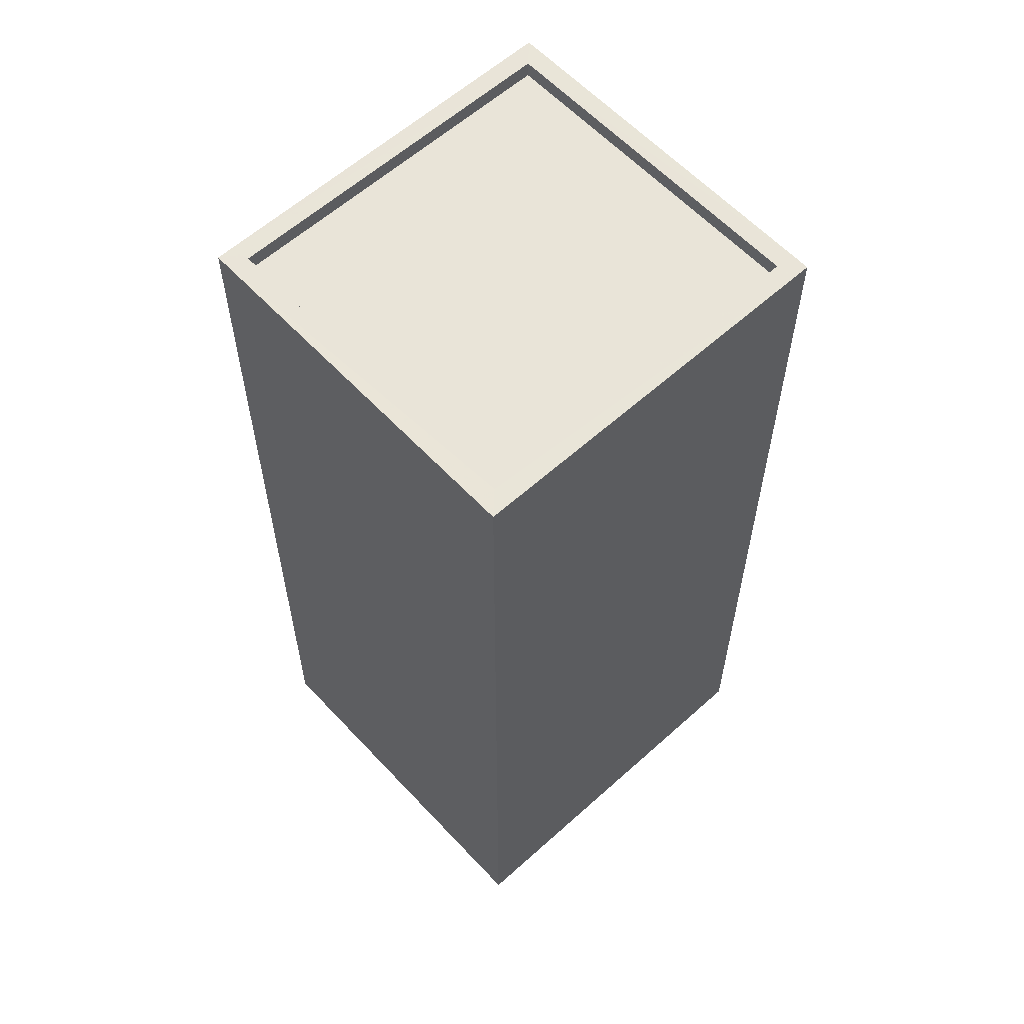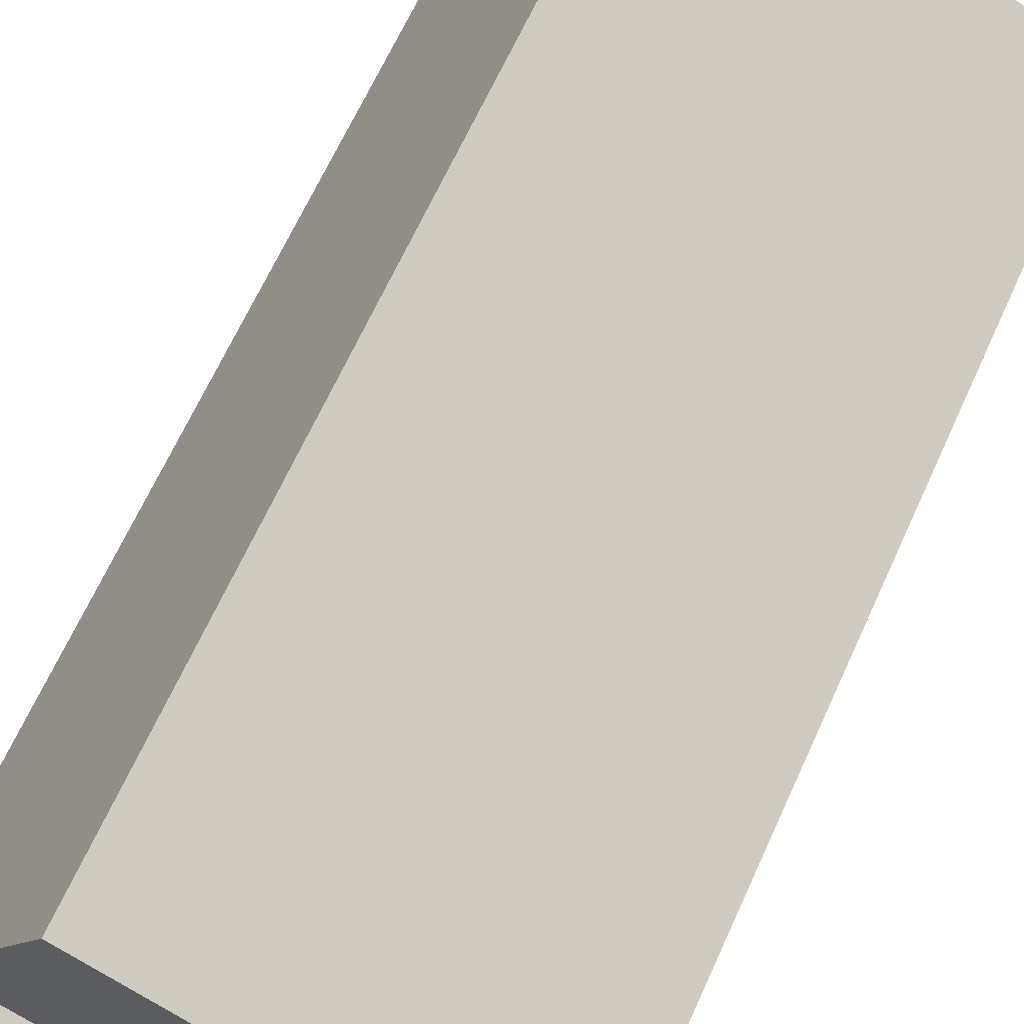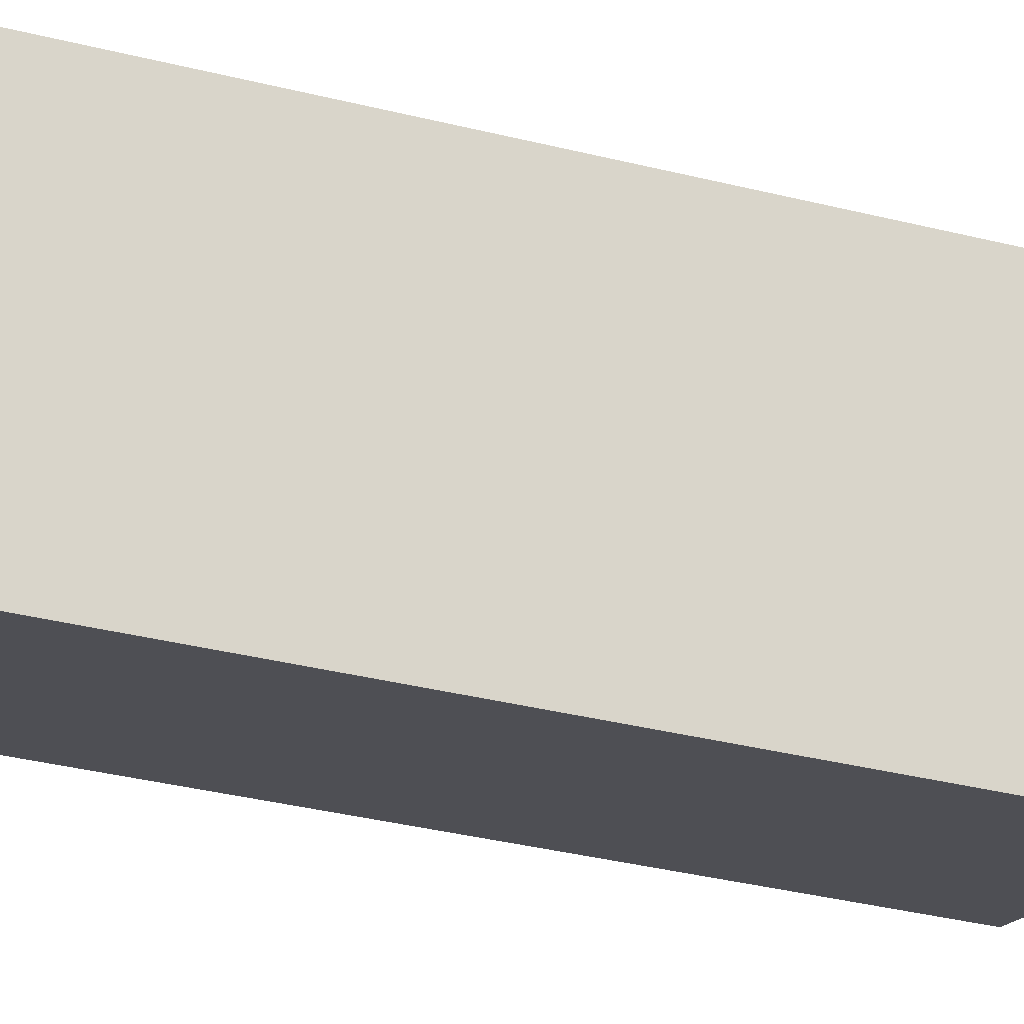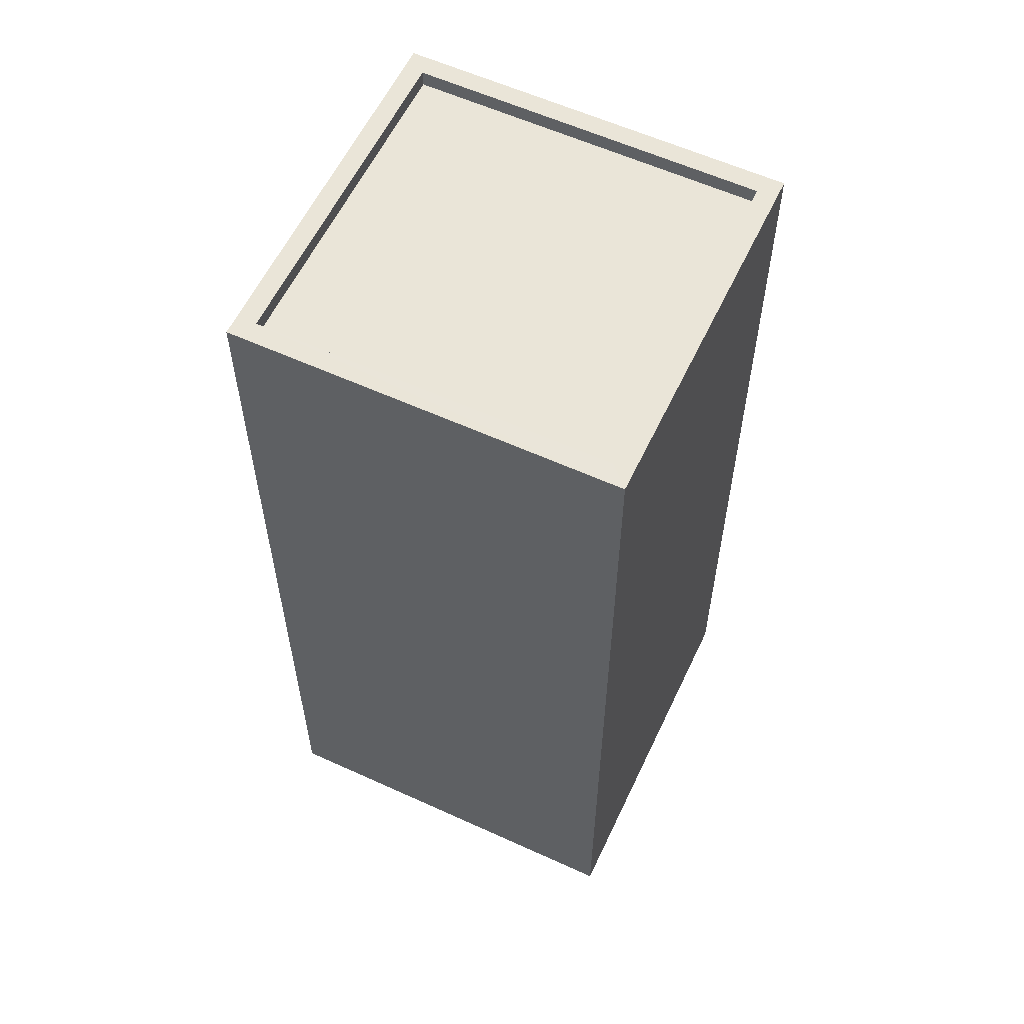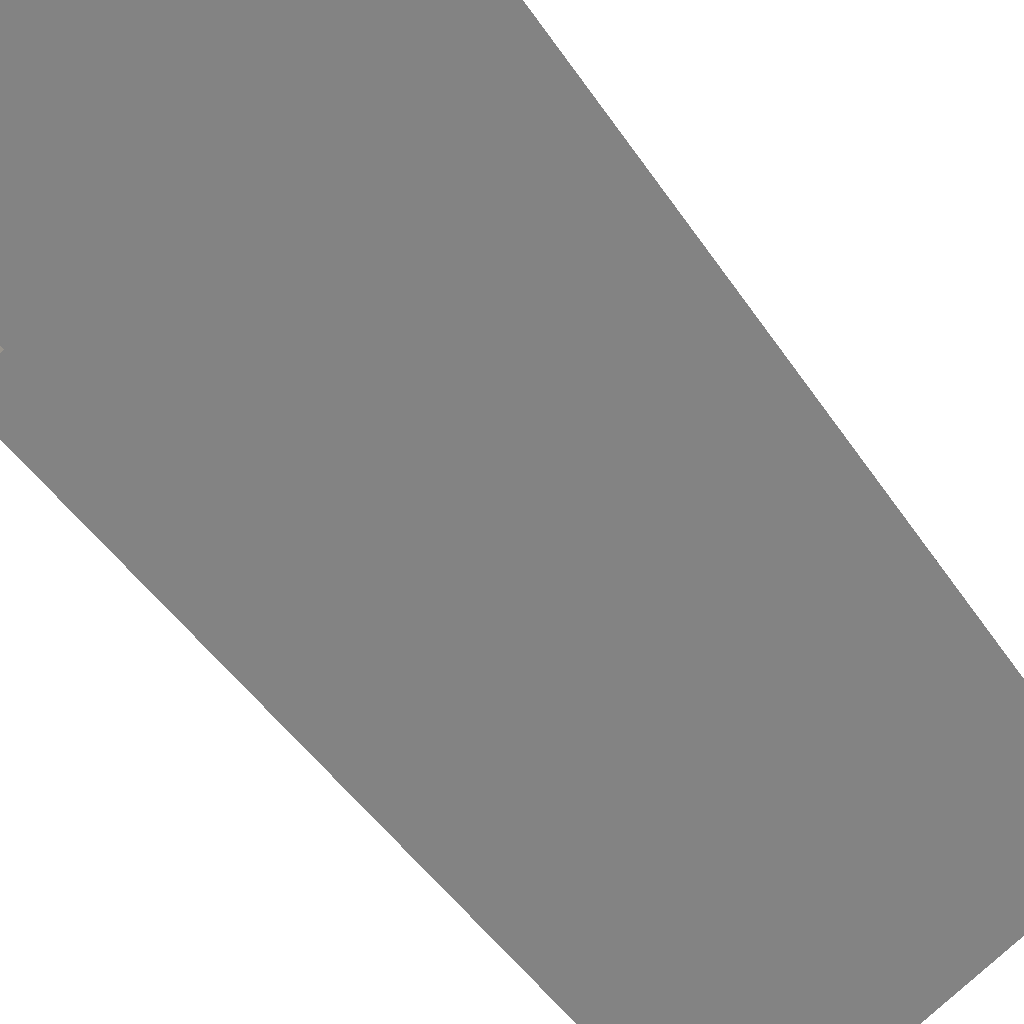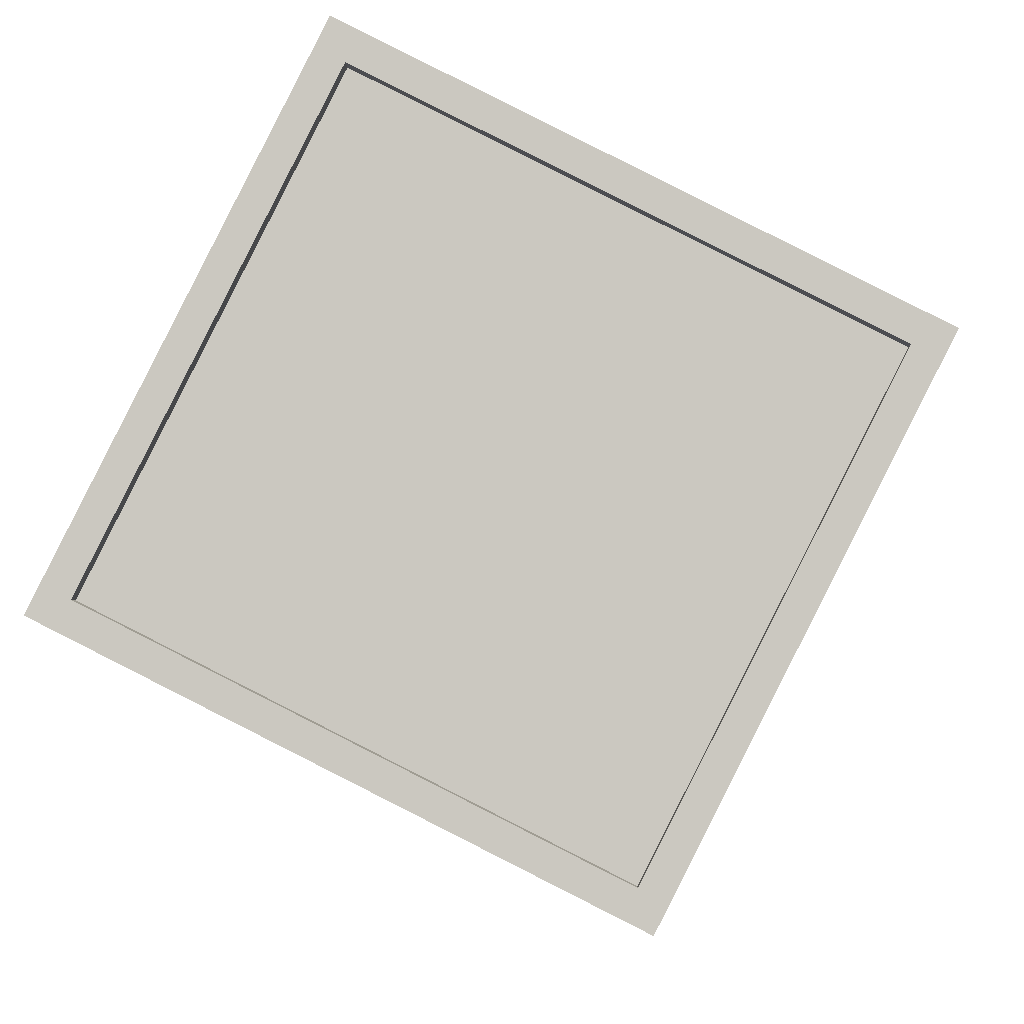
<metadata>
{"format":"obj","ext":"obj","renderer":"f3d","projection":"perspective","resolution":1024,"background":"white","views":[{"elev":59.8,"azim":-69.5,"up":"+Z"},{"elev":66.6,"azim":24.5,"up":"+Y"},{"elev":-44.1,"azim":74.5,"up":"+Y"},{"elev":58.9,"azim":178.4,"up":"+Z"},{"elev":-45.8,"azim":-148.5,"up":"+Y"},{"elev":-2.8,"azim":1.5,"up":"+Y"}]}
</metadata>
<code>
v -5698 -3.535e+04 3.481
v -5695 -3.535e+04 3.477
v -5700 -3.535e+04 3.479
v -5692 -3.535e+04 3.479
v -5695 -3.535e+04 17.2
v -5697 -3.535e+04 17.21
v -5700 -3.535e+04 17.2
v -5693 -3.535e+04 17.21
v -5693 -3.535e+04 17.46
v -5695 -3.535e+04 17.45
v -5692 -3.535e+04 17.46
v -5698 -3.535e+04 17.46
v -5700 -3.535e+04 17.45
v -5700 -3.535e+04 17.45
v -5697 -3.535e+04 17.46
v -5695 -3.535e+04 17.45
f 1 2 3
f 1 4 2
f 5 6 7
f 5 8 6
f 9 10 11
f 12 13 14
f 15 12 14
f 14 13 10
f 16 10 9
f 14 10 16
f 9 11 12
f 15 9 12
f 16 5 7
f 14 16 7
f 14 7 6
f 15 14 6
f 9 6 8
f 9 15 6
f 16 8 5
f 16 9 8
f 13 1 3
f 13 12 1
f 11 4 1
f 12 11 1
f 10 2 4
f 11 10 4
f 10 3 2
f 10 13 3

</code>
